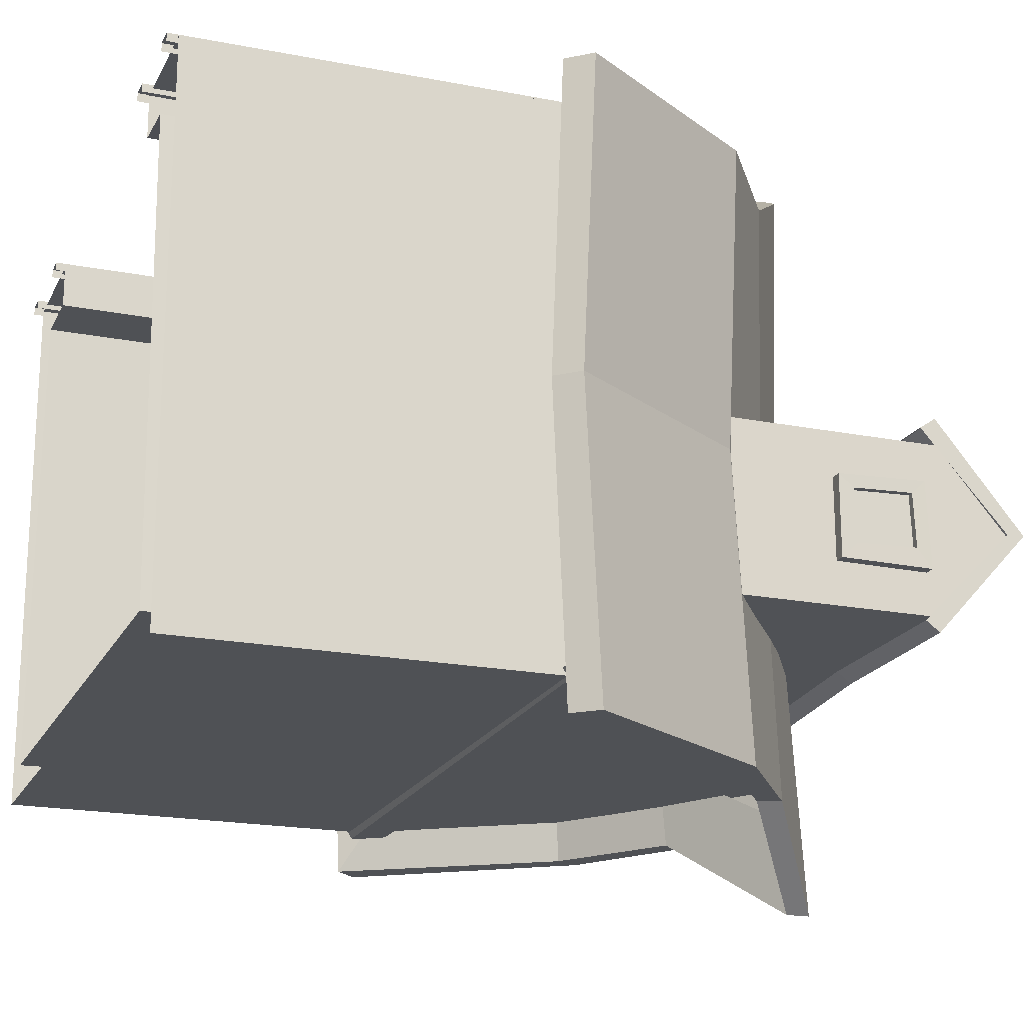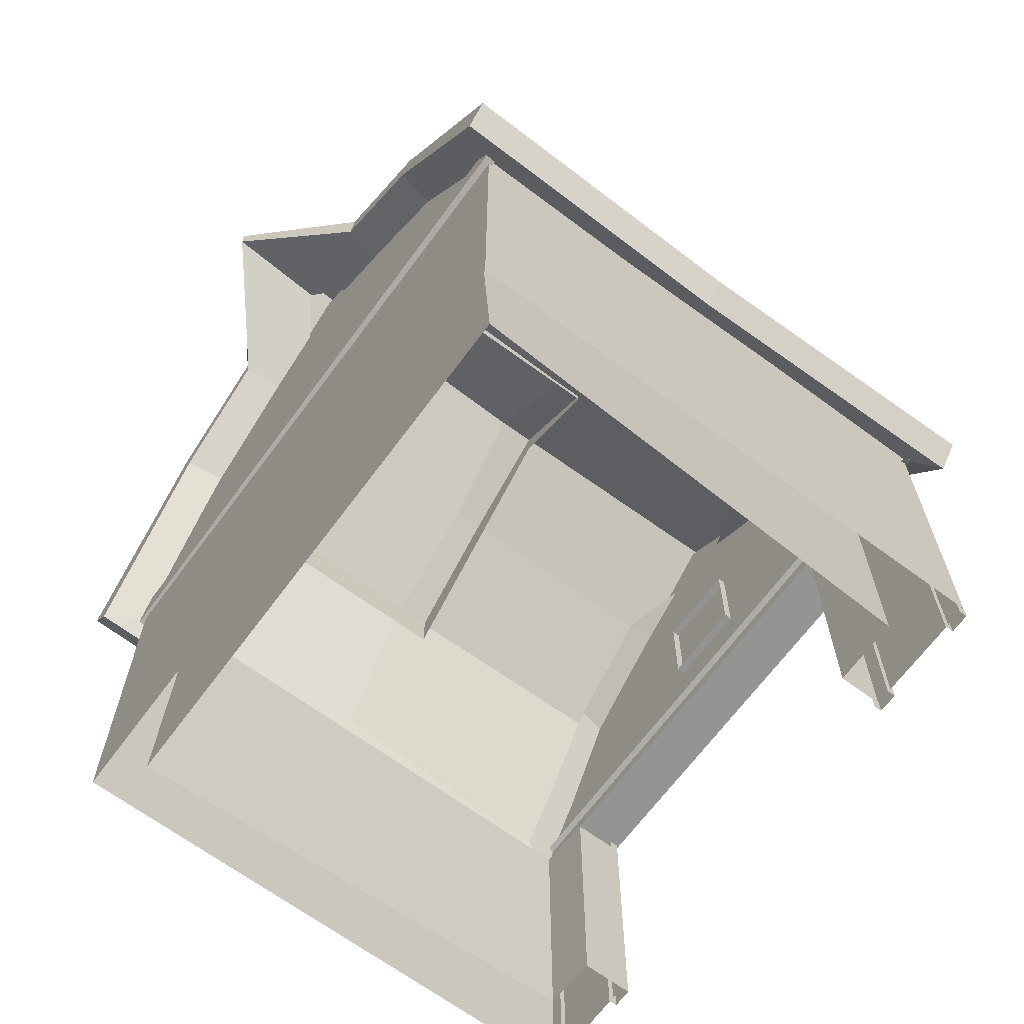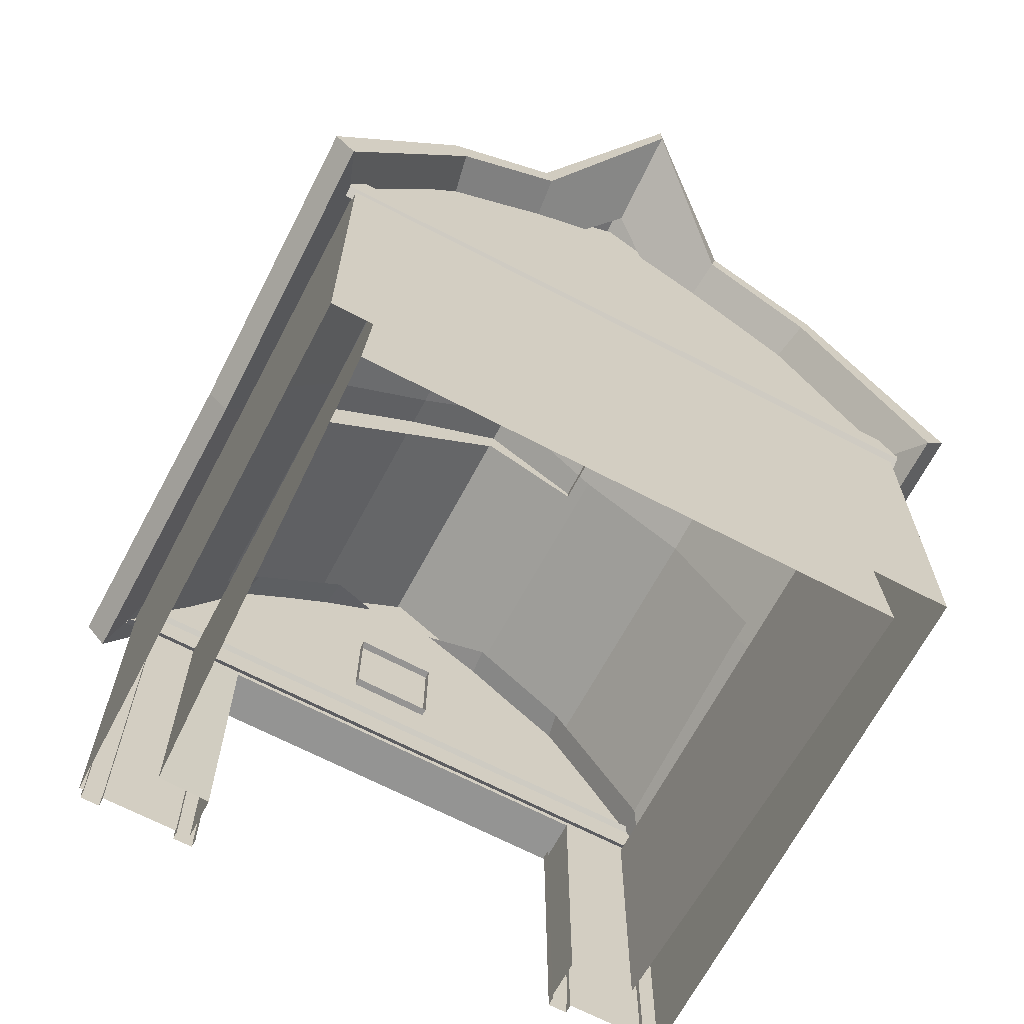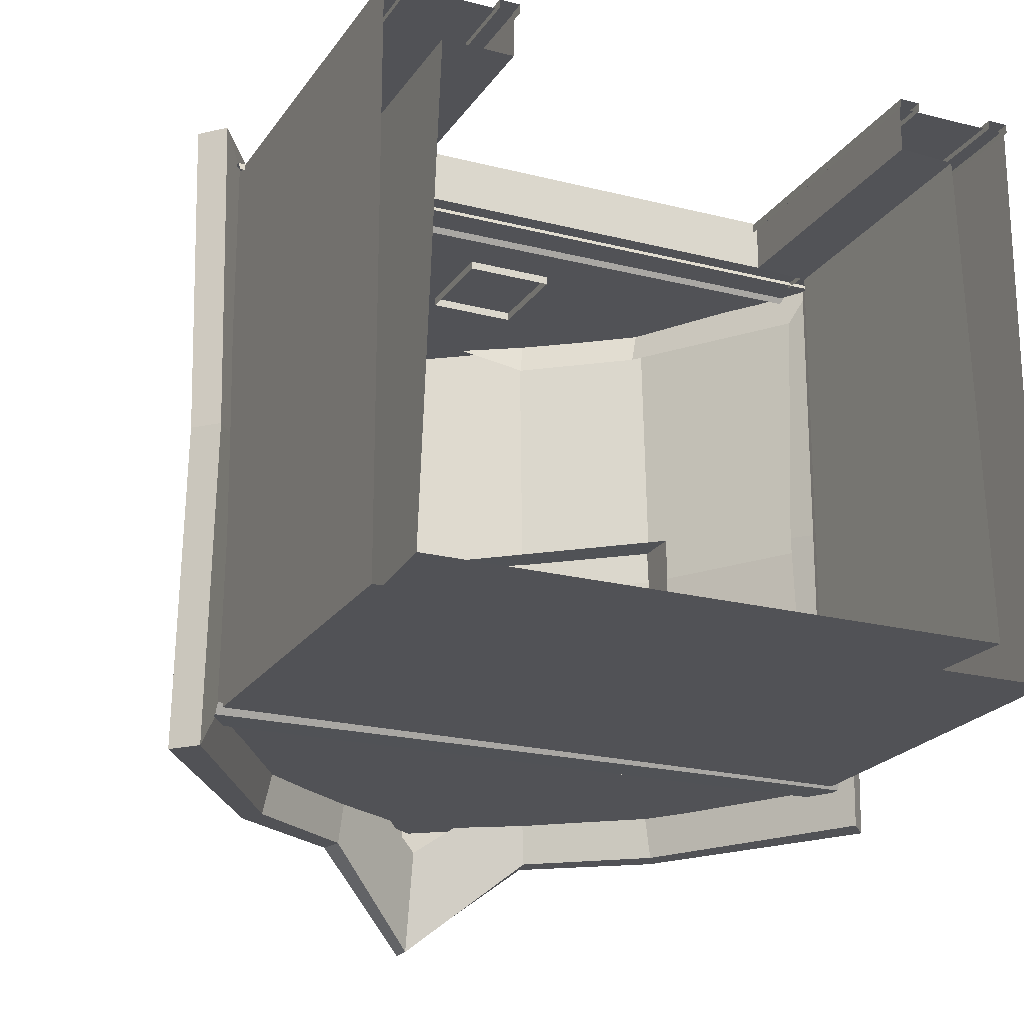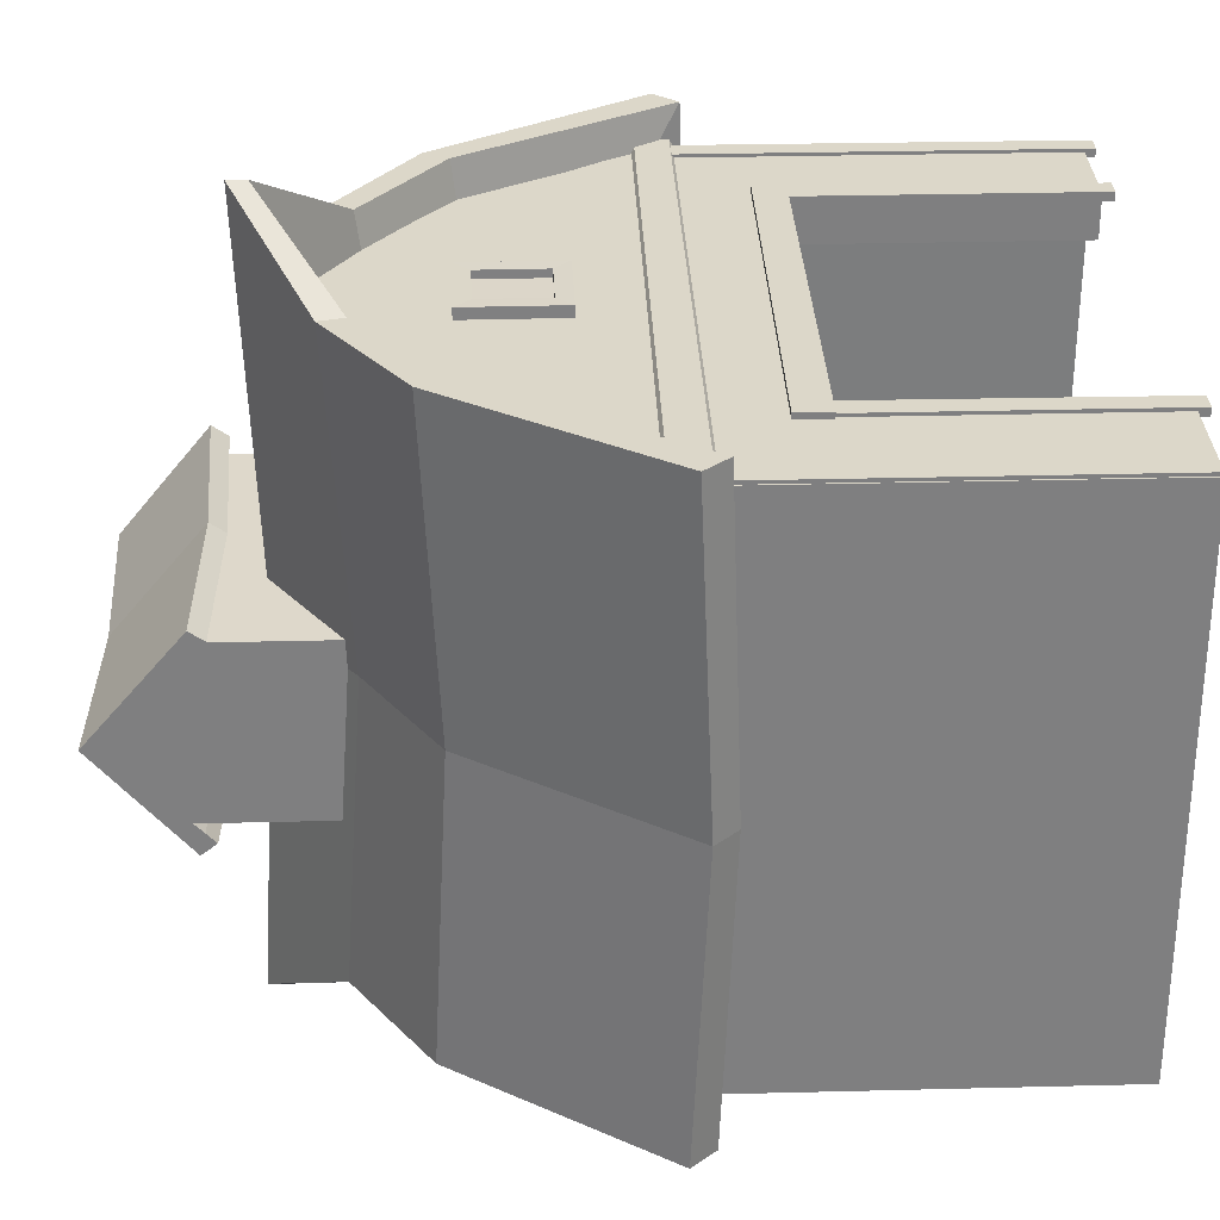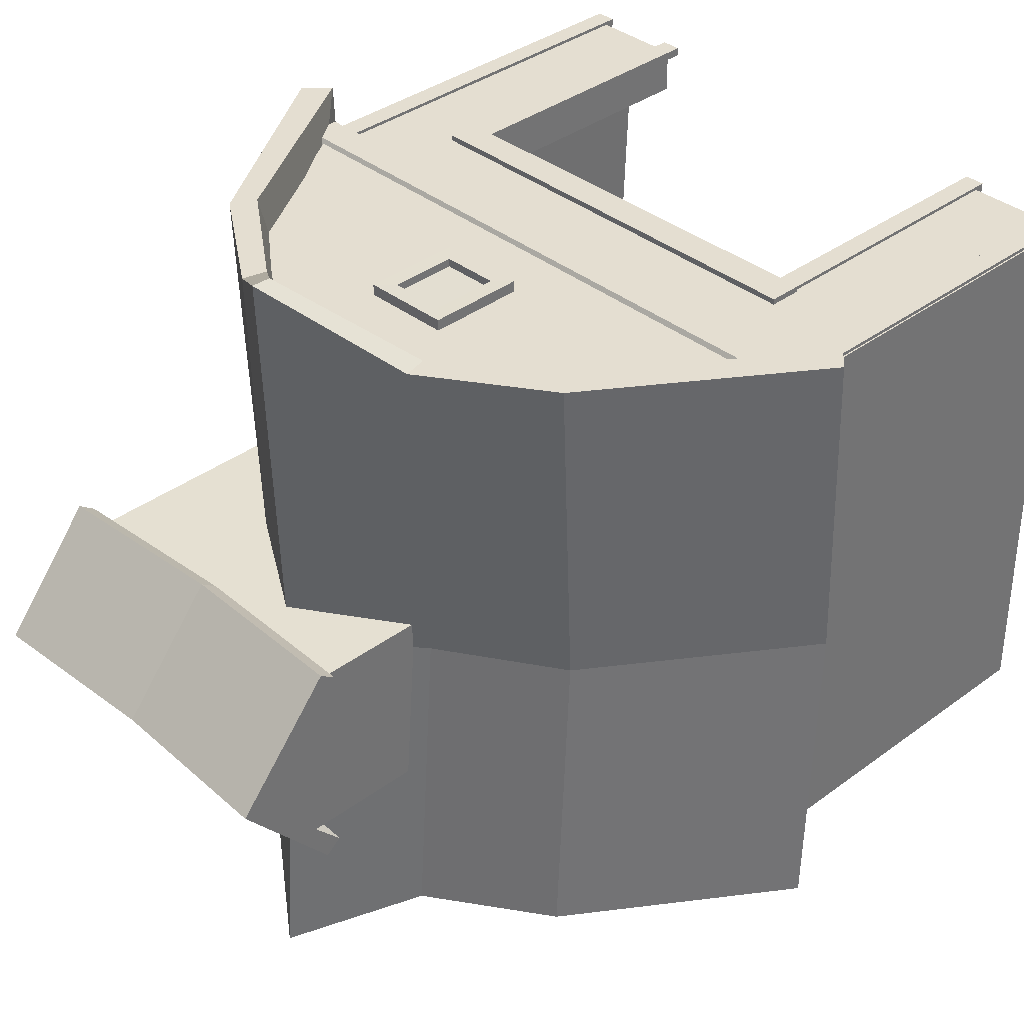
<metadata>
{"format":"obj","ext":"obj","renderer":"f3d","projection":"perspective","resolution":1024,"background":"white","views":[{"elev":-19.7,"azim":69.9,"up":"+Z"},{"elev":-67.0,"azim":-126.5,"up":"+Y"},{"elev":-67.0,"azim":152.3,"up":"+Y"},{"elev":-21.3,"azim":-24.6,"up":"+Z"},{"elev":30.3,"azim":-92.1,"up":"+Z"},{"elev":36.4,"azim":-134.1,"up":"+Z"}]}
</metadata>
<code>
o farm_barn_farm_barn_mesh
v -1.182 -4.4e-05 1
v -1.182 0.9813 1
v -1.182 0.9813 -1
v -1.182 -4.4e-05 -1
v -1.182 1.369 1
v -1.182 1.369 -1
v 1.13 -4.4e-05 -1
v 1.13 0.9813 -1
v 1.13 0.9813 1
v 1.13 -4.4e-05 1
v 1.13 1.369 -1
v 1.13 1.369 1
v -0.7359 2.074 -1
v -0.7359 0.9819 -1
v -0.7359 -4.4e-05 -1
v 0.001234 2.586 -1
v 0.001233 0.9822 -1
v 0.001233 -4.4e-05 -1
v -0.7359 -4.4e-05 1
v -0.7359 0.9819 1
v -0.7359 2.074 1
v 0.001233 0.9822 1
v 0.001233 2.586 1
v 0.7074 2.074 -1
v 0.7074 0.9819 -1
v 0.7074 -4.4e-05 -1
v 0.7074 0.9819 1
v 0.7074 2.074 1
v 0.7074 -4.4e-05 1
v 0.001233 0.9822 1
v 0.7074 0.9819 1
v 0.7074 -4.4e-05 1
v 0.7074 0.9819 0.8416
v 0.7074 -4.4e-05 0.8416
v -0.7359 0.9819 0.8416
v 0.001233 0.9822 0.8416
v -0.7359 -4.4e-05 0.8416
v -0.9817 -4.4e-05 0.8416
v -0.9817 0.9819 0.8416
v -1.045 -4.4e-05 -0.882
v -0.9817 0.9819 -0.882
v 0.9648 -4.4e-05 -0.882
v 0.9024 0.9819 -0.882
v 0.9024 -4.4e-05 0.8331
v 0.9024 0.9819 0.8331
v 1.283 1.378 1.126
v 0.8016 2.114 1.126
v 0.7572 2.027 1.126
v 1.207 1.291 1.126
v -0.8292 2.114 1.126
v -1.339 1.378 1.126
v -1.259 1.291 1.126
v -0.7863 2.027 1.126
v 0.3892 2.397 1.126
v 0.3669 2.31 1.126
v 0.0037 2.653 1.377
v 0.002008 2.586 1.377
v -0.4127 2.391 1.126
v -0.3922 2.303 1.126
v -0.8292 2.114 -1.143
v -0.4127 2.391 -1.143
v -0.3922 2.303 -1.143
v -0.7863 2.027 -1.143
v 0.0037 2.685 -1.457
v 0.002009 2.598 -1.457
v 0.3892 2.407 -1.143
v 0.3669 2.32 -1.143
v 0.8016 2.114 -1.143
v 0.7572 2.027 -1.143
v -1.339 1.378 -1.143
v -1.259 1.291 -1.143
v 1.283 1.378 -1.143
v 1.207 1.291 -1.143
v 1.273 1.329 -0.02681
v 0.7953 2.058 -0.02681
v -0.823 2.058 -0.02681
v -1.329 1.329 -0.02681
v 0.3861 2.363 -0.02681
v 0.003539 2.597 -0.06353
v -0.4097 2.316 -0.02681
v -1.25 1.248 -0.02681
v 1.197 1.248 -0.02681
v 0.7735 0.9819 1.02
v 0.7735 1.093 1.02
v -0.8107 1.102 1.02
v -0.8107 0.9822 1.02
v 0.7735 1.093 0.9727
v -0.8107 1.102 0.9727
v -0.8107 0.9822 0.9727
v 0.7735 0.9819 0.9727
v 1.158 1.327 1.015
v -1.201 1.327 1.015
v -1.201 1.305 0.9802
v 1.158 1.304 0.9802
v -1.201 1.451 1.015
v 1.158 1.442 1.015
v 1.158 1.463 0.9802
v -1.201 1.475 0.9802
v 1.094 1.474 0.005624
v 1.103 1.434 -0.8496
v 1.103 1.434 0.8884
v -1.086 1.497 0.005623
v -1.095 1.457 0.8884
v -1.095 1.457 -0.8496
v 0.7014 1.993 -0.8496
v -0.7309 1.993 -0.8496
v 0.3391 2.275 -0.8496
v 0.000603 2.526 -1.089
v -0.3651 2.269 -0.8496
v -0.7309 1.993 0.8884
v -0.3651 2.269 0.8884
v 0.000603 2.526 1.081
v 0.3391 2.275 0.8884
v 0.7014 1.993 0.8884
v 0.7932 1.907 -0.5464
v 0.7932 2.861 -0.5464
v 0.7921 3.139 -0.2324
v 0.7921 1.907 -0.2324
v -0.3576 2.861 -0.5733
v -0.3576 2.321 -0.5733
v -0.3587 2.321 -0.2593
v -0.3587 3.139 -0.2593
v 0.7909 2.861 0.09542
v 0.7909 1.907 0.09542
v -0.3598 2.321 0.06852
v -0.3598 2.861 0.06852
v -0.4195 2.765 -0.6061
v -0.4207 3.092 -0.2579
v -0.4207 3.157 -0.2612
v -0.4195 2.821 -0.6492
v 0.8541 3.092 -0.233
v 0.8553 2.749 -0.5849
v 0.8553 2.802 -0.6238
v 0.8541 3.157 -0.2314
v -0.422 2.754 0.1082
v -0.422 2.809 0.1456
v 0.8528 2.77 0.1288
v 0.8528 2.829 0.1703
v 0.2154 2.792 0.1579
v 0.2167 3.13 -0.2463
v 0.2179 2.784 -0.6365
v 0.2154 2.735 0.1185
v 0.2179 2.73 -0.5955
v 0.8358 2.784 -0.06514
v 0.8358 2.798 -0.3879
v 0.7764 2.798 -0.3879
v 0.7764 2.784 -0.06514
v 0.8358 2.449 -0.07745
v 0.7764 2.449 -0.07745
v 0.8358 2.449 -0.3845
v 0.7764 2.449 -0.3845
v 0.8098 2.513 -0.3247
v 0.8098 2.741 -0.3163
v 0.8098 2.733 -0.1152
v 0.8098 2.505 -0.1236
v 0.8353 2.505 -0.1236
v 0.8353 2.513 -0.3247
v 0.8353 2.741 -0.3163
v 0.8353 2.733 -0.1152
v 0.01039 2.806 0.07717
v 0.01039 2.499 0.07717
v -0.000583 2.499 -0.5656
v -0.000583 2.806 -0.5656
v -0.1468 1.664 1.04
v 0.1683 1.666 1.039
v 0.112 1.722 1.039
v -0.09116 1.721 1.039
v 0.166 2.019 1.039
v 0.1104 1.962 1.039
v -0.1491 2.016 1.04
v -0.09273 1.96 1.039
v -0.09279 1.96 1.01
v 0.1103 1.962 1.009
v -0.09122 1.721 1.01
v 0.1119 1.722 1.009
v -0.1469 1.664 0.9711
v 0.1682 1.666 0.9704
v 0.1658 2.019 0.9703
v -0.1492 2.016 0.971
v -1.201 1.327 -1.022
v -1.201 1.442 -1.022
v 1.158 1.451 -1.01
v 1.158 1.327 -1.01
v -1.201 1.463 -0.9872
v 1.158 1.475 -0.9752
v 1.158 1.305 -0.9752
v -1.201 1.304 -0.9872
v 0.689 -0.03628 1.012
v 0.6887 0.9808 1.012
v 0.6887 0.9808 0.9813
v 0.689 -0.03628 0.9813
v 0.7653 0.9808 1.012
v 0.7602 -0.03624 1.012
v 0.7602 -0.03624 0.9813
v 0.7653 0.9808 0.9813
v -0.8015 -0.03628 1.012
v -0.7303 -0.03624 1.012
v -0.7252 0.9808 1.012
v -0.8018 0.9808 1.012
v -0.7303 -0.03624 0.9813
v -0.7252 0.9808 0.9813
v -0.8018 0.9808 0.9813
v -0.8015 -0.03628 0.9813
v 1.044 -0.03628 1.012
v 1.115 -0.03624 1.012
v 1.12 1.33 1.012
v 1.044 1.33 1.012
v 1.115 -0.03624 0.9813
v 1.12 1.33 0.9813
v 1.044 1.33 0.9813
v 1.044 -0.03628 0.9813
v -1.176 -0.03628 1.012
v -1.177 1.33 1.012
v -1.177 1.33 0.9813
v -1.176 -0.03628 0.9813
v -1.1 1.33 1.012
v -1.105 -0.03624 1.012
v -1.105 -0.03624 0.9813
v -1.1 1.33 0.9813
v 0.7735 0.9819 1.02
v -0.8107 0.9822 1.02
v -0.8107 0.9822 0.9727
v 0.7735 0.9819 0.9727
v -0.8107 1.102 1.02
v 0.7735 1.093 1.02
v 0.7735 1.093 0.9727
v -0.8107 1.102 0.9727
v 0.7735 0.9819 1.02
v 0.7735 1.093 1.02
v -0.8107 1.102 1.02
v -0.8107 0.9822 1.02
v 0.7735 1.093 0.9727
v -0.8107 1.102 0.9727
v -0.8107 0.9822 0.9727
v 0.7735 0.9819 0.9727
v 0.1709 1.72 1.065
v 0.1709 1.72 1.065
f 1 2 3 4
f 2 5 6 3
f 7 8 9 10
f 8 11 12 9
f 13 14 3 6
f 14 15 4 3
f 16 17 14 13
f 17 18 15 14
f 2 1 19 20
f 20 21 5 2
f 22 23 21 20
f 24 25 17 16
f 25 26 18 17
f 11 8 25 24
f 8 7 26 25
f 27 28 23 22
f 10 9 27 29
f 9 12 28 27
f 27 22 30 31
f 22 20 30
f 29 27 31 32
f 32 31 33 34
f 30 20 35 36
f 31 30 36 33
f 35 37 38 39
f 39 38 40 41
f 41 40 42 43
f 43 42 44 45
f 34 33 45 44
f 46 47 48 49
f 50 51 52 53
f 47 54 55 48
f 54 56 57 55
f 56 58 59 57
f 58 50 53 59
f 60 61 62 63
f 61 64 65 62
f 64 66 67 65
f 66 68 69 67
f 70 60 63 71
f 68 72 73 69
f 46 74 75 47
f 74 72 68 75
f 50 76 77 51
f 76 60 70 77
f 54 78 79 56
f 78 66 64 79
f 47 75 78 54
f 75 68 66 78
f 58 80 76 50
f 80 61 60 76
f 56 79 80 58
f 79 64 61 80
f 51 77 81 52
f 77 70 71 81
f 72 74 82 73
f 74 46 49 82
f 83 84 85 86
f 85 84 87 88
f 86 85 88 89
f 84 83 90 87
f 83 86 89 90
f 91 92 93 94
f 95 96 97 98
f 91 96 95 92
f 73 82 99 100
f 82 49 101 99
f 52 81 102 103
f 81 71 104 102
f 69 73 100 105
f 71 63 106 104
f 67 69 105 107
f 65 67 107 108
f 62 65 108 109
f 63 62 109 106
f 59 53 110 111
f 57 59 111 112
f 55 57 112 113
f 48 55 113 114
f 53 52 103 110
f 49 48 114 101
f 115 116 117 118
f 119 120 121 122
f 118 117 123 124
f 122 121 125 126
f 127 128 129 130
f 131 132 133 134
f 128 135 136 129
f 137 131 134 138
f 136 139 140 129
f 139 138 134 140
f 129 140 141 130
f 140 134 133 141
f 135 142 139 136
f 142 137 138 139
f 132 143 141 133
f 143 127 130 141
f 144 145 146 147
f 148 144 147 149
f 145 150 151 146
f 150 148 149 151
f 152 153 154 155
f 156 157 152 155
f 157 158 153 152
f 159 156 155 154
f 158 159 154 153
f 145 144 159 158
f 144 148 156 159
f 150 145 158 157
f 148 150 157 156
f 123 160 161 124
f 160 126 125 161
f 115 162 163 116
f 162 120 119 163
f 19 37 35 20
f 164 165 166 167
f 165 168 169 166
f 170 164 167 171
f 168 170 171 169
f 169 171 172 173
f 171 167 174 172
f 166 169 173 175
f 167 166 175 174
f 175 173 172 174
f 165 164 176 177
f 168 165 177 178
f 164 170 179 176
f 170 168 178 179
f 180 181 182 183
f 182 181 184 185
f 180 183 186 187
f 188 189 190 191
f 192 193 194 195
f 188 193 192 189
f 196 197 198 199
f 198 197 200 201
f 196 199 202 203
f 204 205 206 207
f 206 205 208 209
f 204 207 210 211
f 212 213 214 215
f 216 217 218 219
f 212 217 216 213
f 220 221 222 223
f 224 225 226 227
f 220 225 224 221
f 228 229 230 231
f 230 229 232 233
f 228 231 234 235
l 236 237

</code>
